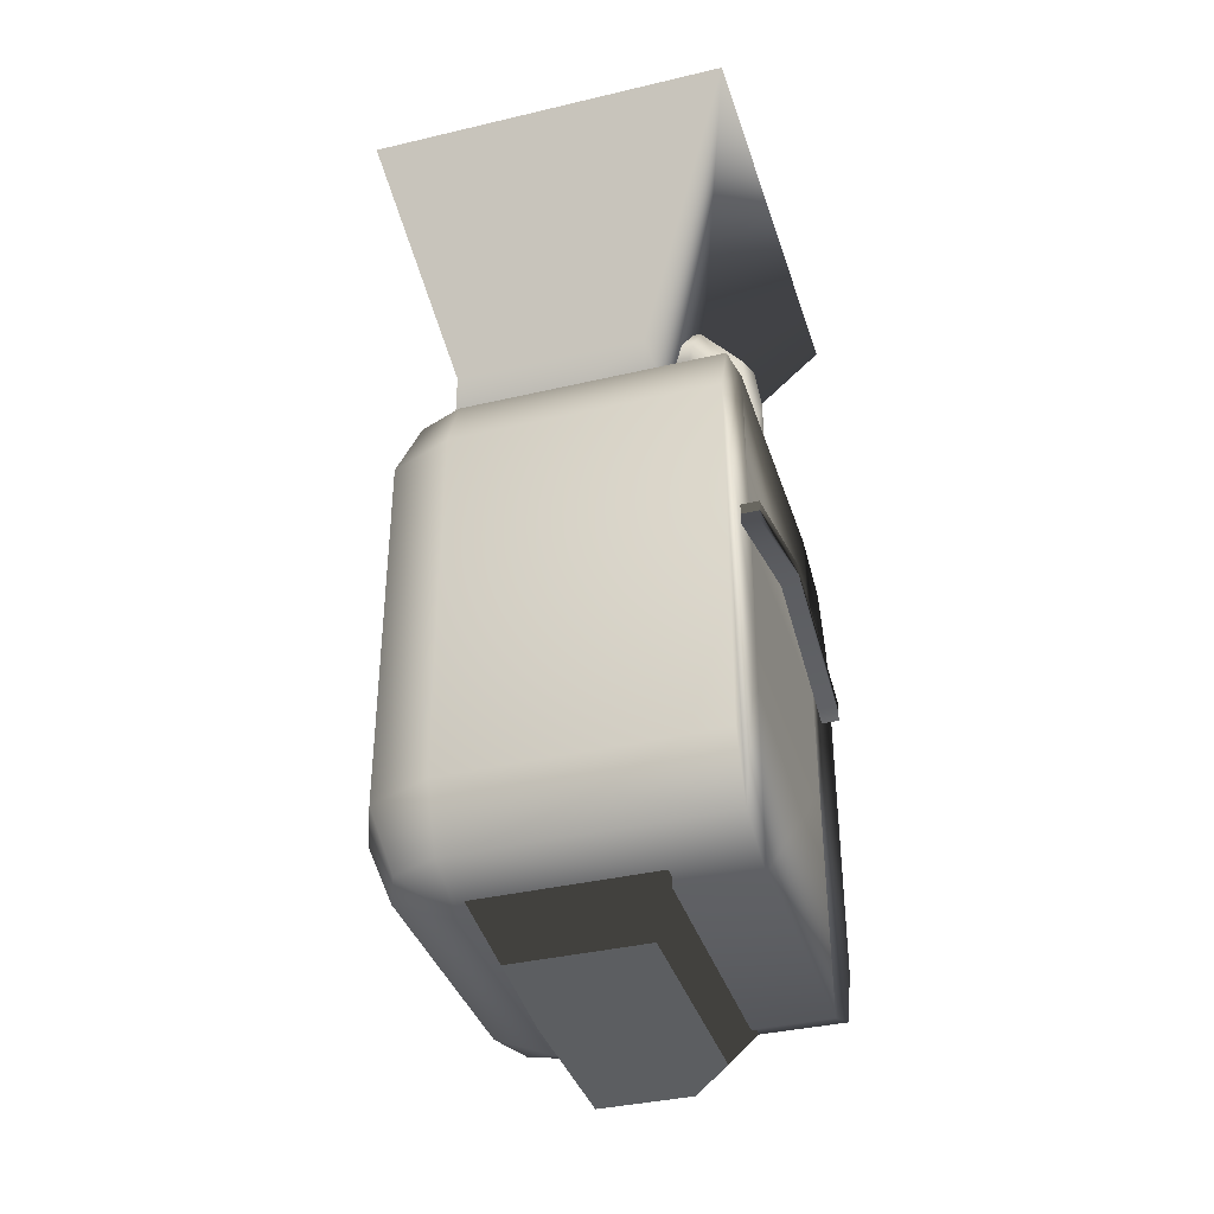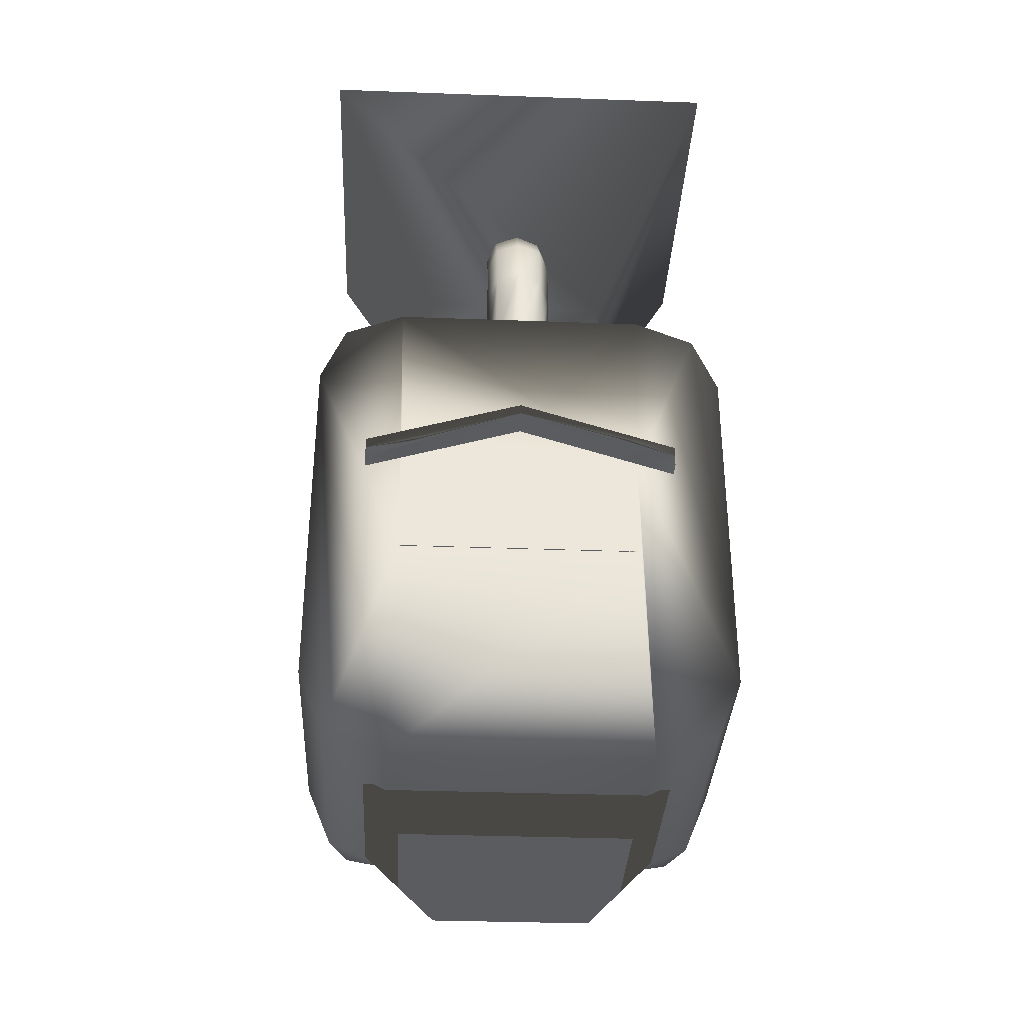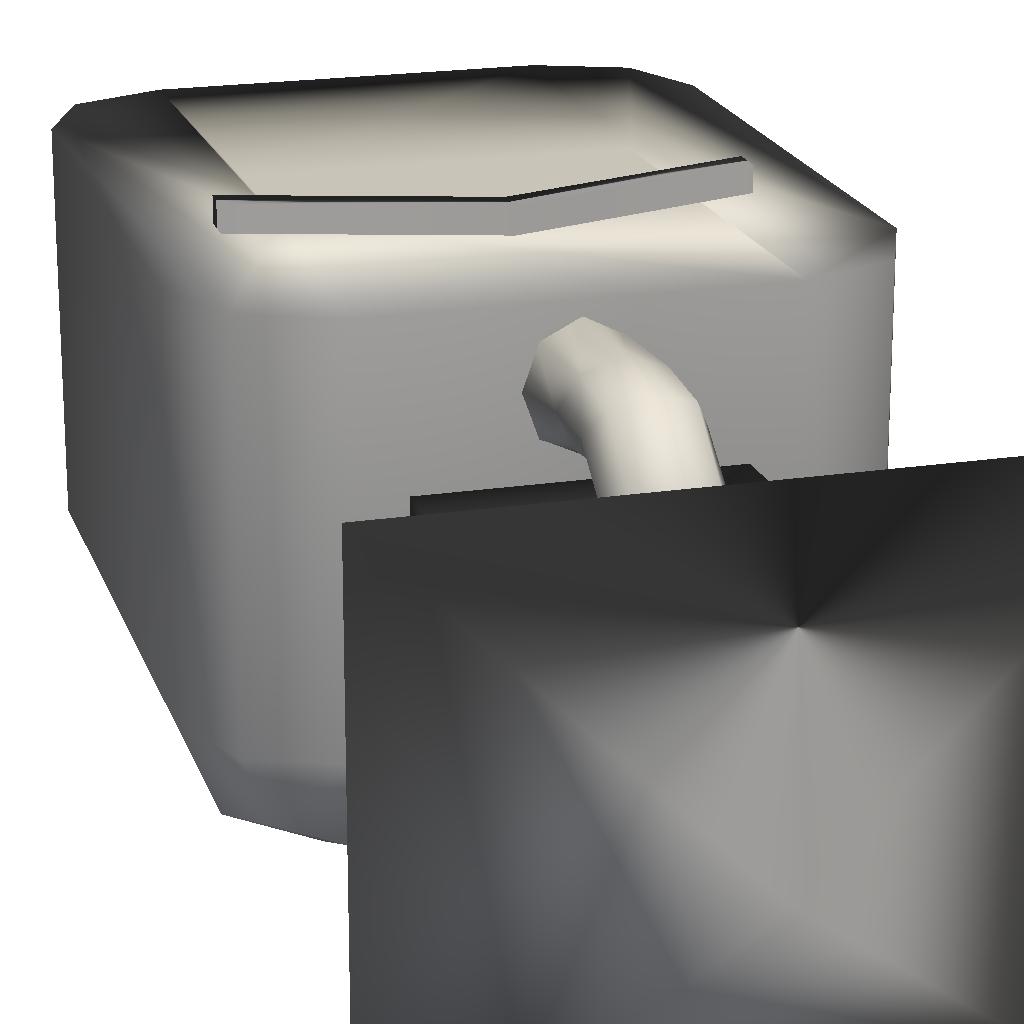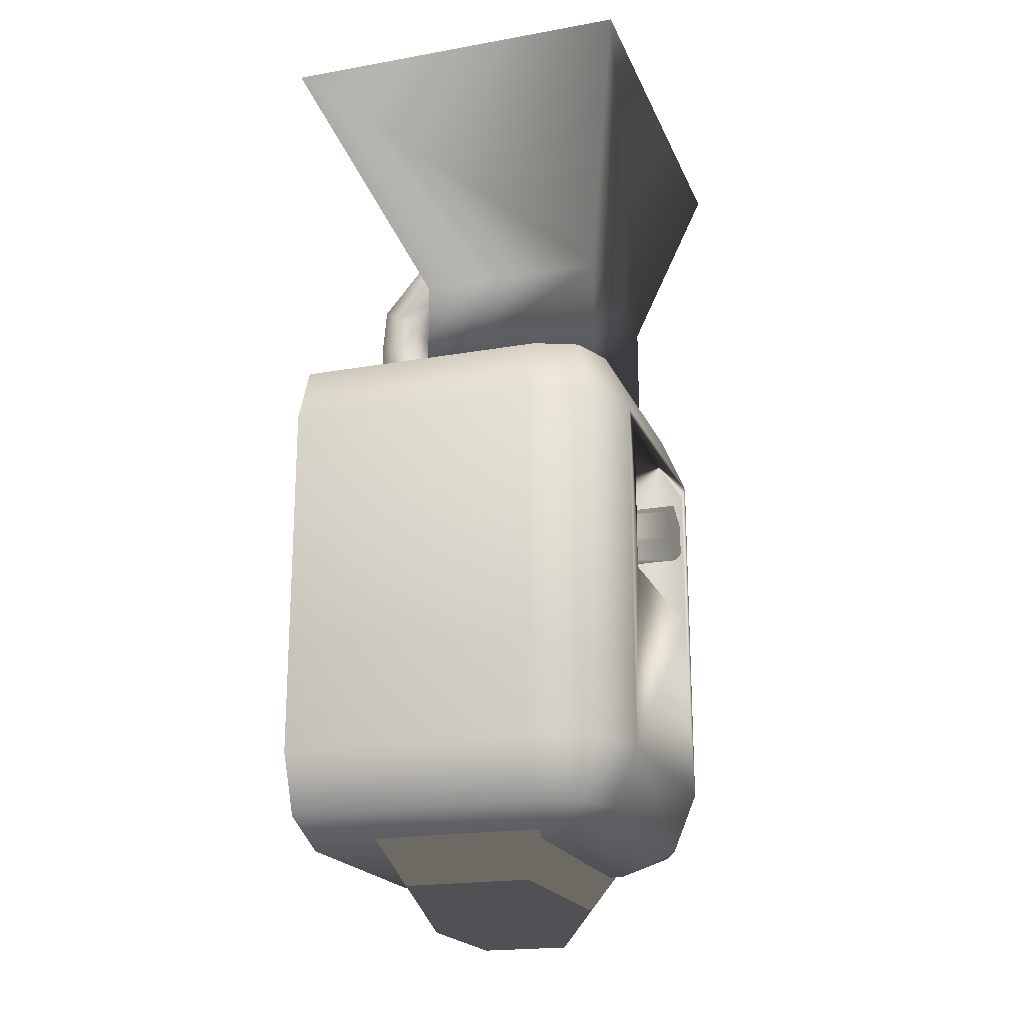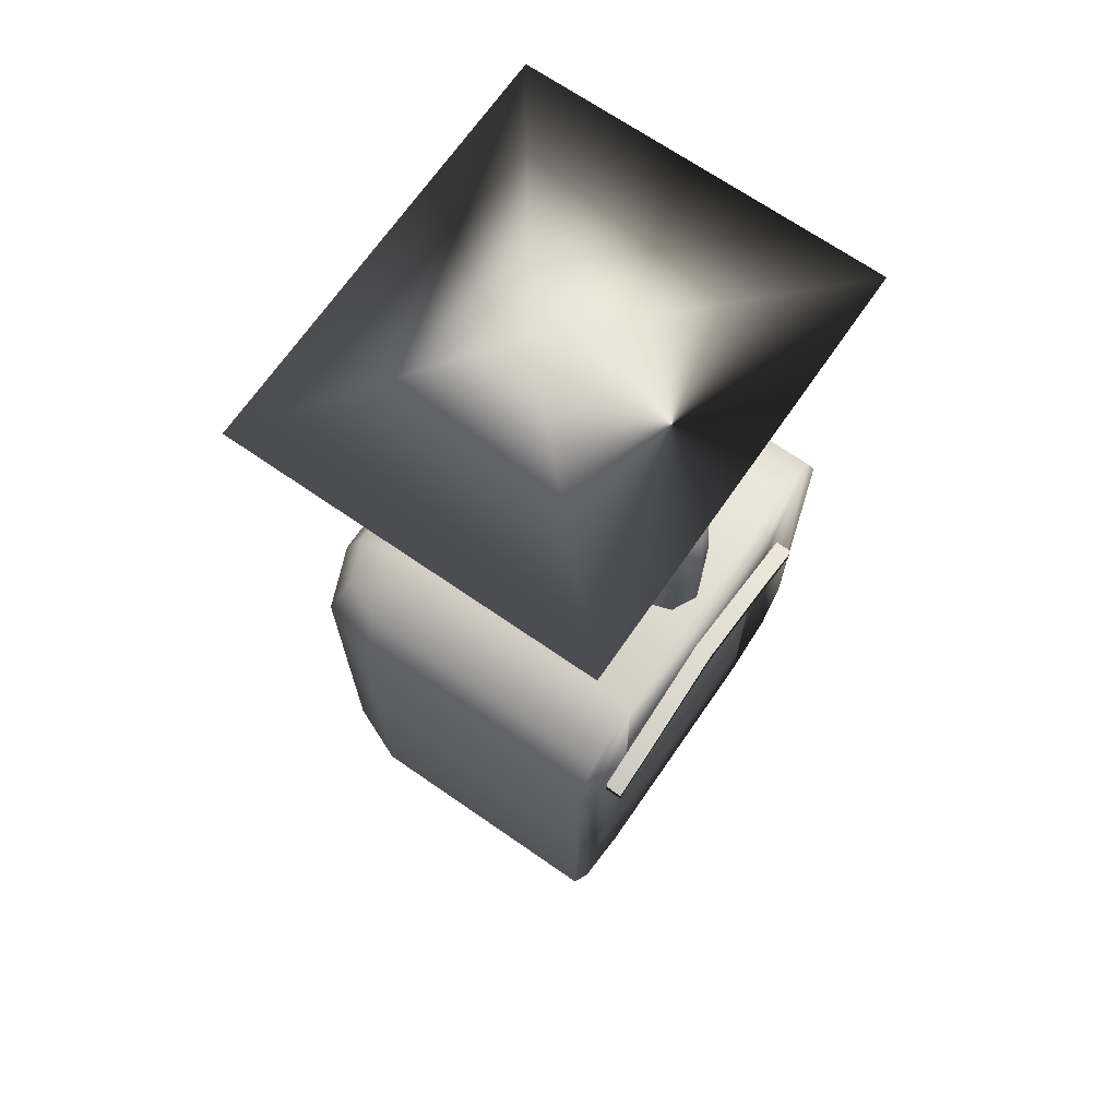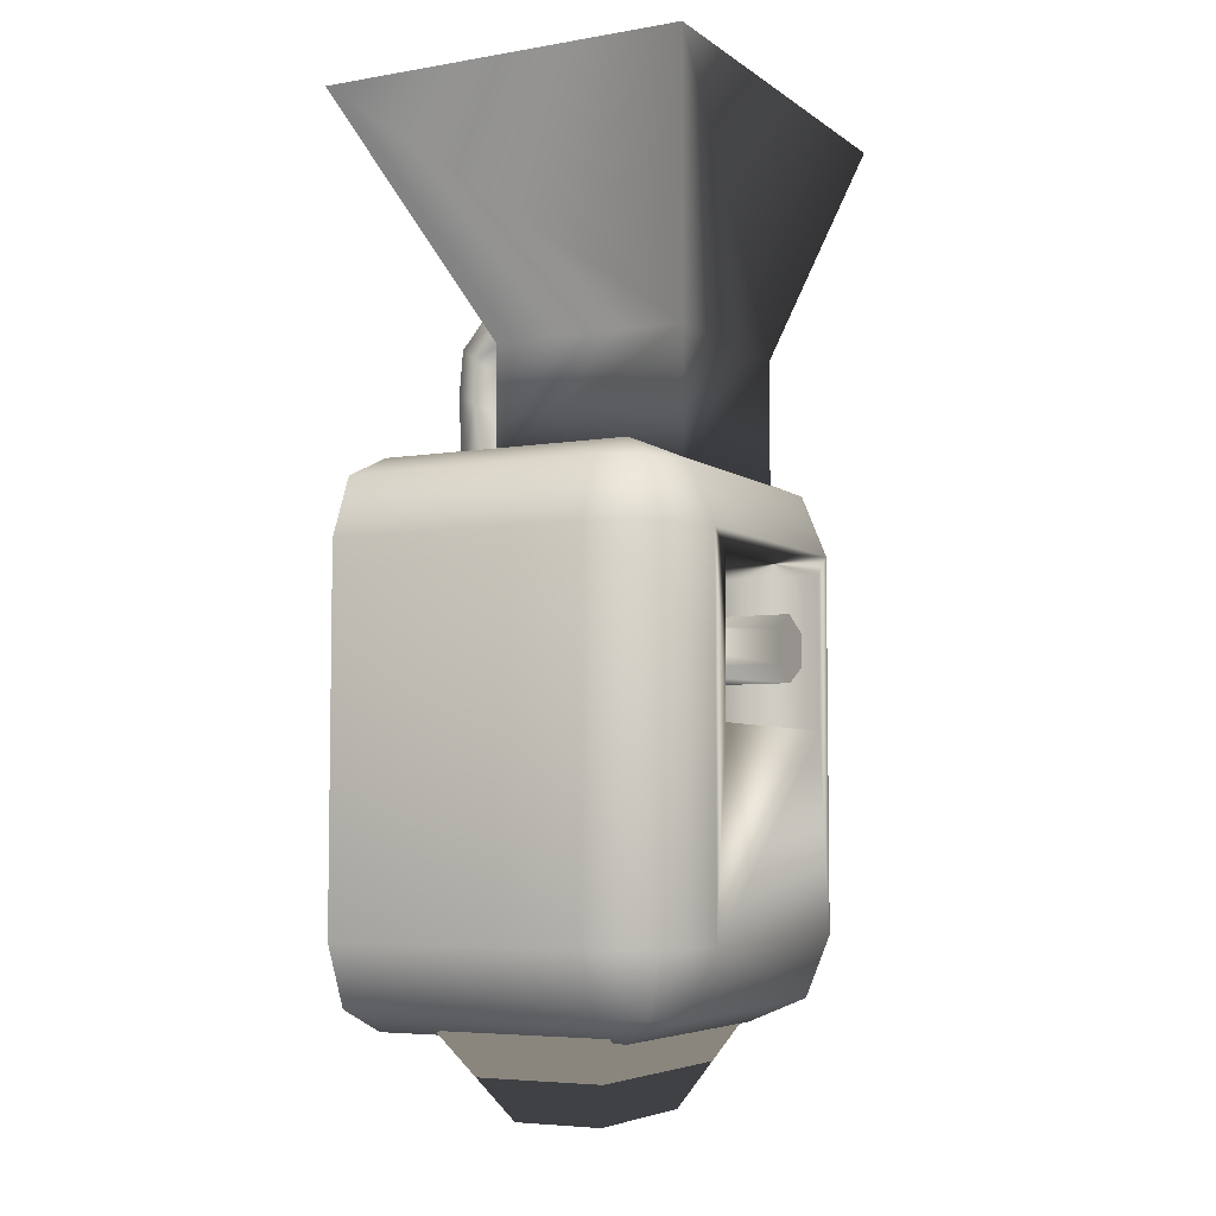
<metadata>
{"format":"obj","ext":"obj","renderer":"f3d","projection":"perspective","resolution":1024,"background":"white","views":[{"elev":-37.3,"azim":-73.1,"up":"+Y"},{"elev":-34.5,"azim":-2.8,"up":"+Y"},{"elev":20.1,"azim":164.0,"up":"+Z"},{"elev":-20.0,"azim":108.1,"up":"+Y"},{"elev":69.3,"azim":-55.3,"up":"+Y"},{"elev":-5.5,"azim":117.6,"up":"+Y"}]}
</metadata>
<code>
v  -4.555 16.61 3.134
v  -4.555 16.61 -5.955
v  4.534 16.61 -5.955
v  4.534 16.61 3.134
v  -10.01 27.46 8.59
v  -10.01 27.46 -8.583
v  9.989 27.46 -8.583
v  9.989 27.46 8.59
v  -0.011 27.46 -1.41
v  -4.555 11.61 3.134
v  -4.555 10.56 -5.955
v  4.534 10.56 -5.955
v  4.534 11.61 3.134
g obj03|obj03lm.bmp
f 6 2 1
f 1 5 6
f 7 3 2
f 2 6 7
f 8 4 3
f 3 7 8
f 5 1 4
f 4 8 5
f 5 9 6
f 6 9 7
f 7 9 8
f 8 9 5
f 12 13 10
f 10 11 12
f 1 2 11
f 11 10 1
f 2 3 12
f 12 11 2
f 3 4 13
f 13 12 3
f 4 1 10
f 10 13 4
g
v  5.989 11.67 -4.065
v  5.989 11.67 7.935
v  -6.011 11.67 -4.065
v  -6.011 11.67 7.935
v  8.818 10.5 -4.065
v  7.989 10.5 -6.065
v  5.989 10.5 -6.893
v  -6.011 10.5 -6.893
v  -8.011 10.5 -6.065
v  -8.839 10.5 -4.065
v  -8.839 10.5 7.935
v  8.818 10.5 7.935
v  9.989 7.672 -4.065
v  8.818 7.672 -6.893
v  5.989 7.672 -8.065
v  -6.011 7.672 -8.065
v  -8.839 7.672 -6.893
v  -10.01 7.672 -4.065
v  -10.01 7.672 7.935
v  9.989 7.672 7.935
v  9.989 -9.328 -4.065
v  8.818 -9.328 -6.893
v  5.989 -9.328 -8.065
v  -6.011 -9.328 -8.065
v  -8.839 -9.328 -6.893
v  -10.01 -9.328 -4.065
v  -10.01 -9.328 7.935
v  9.989 -9.328 7.935
v  8.818 -12.16 -4.065
v  7.989 -12.16 -6.065
v  5.989 -12.16 -6.893
v  -6.011 -12.16 -6.893
v  -8.011 -12.16 -6.065
v  -8.839 -12.16 -4.065
v  -8.839 -12.16 7.935
v  8.818 -12.16 7.935
v  -6.011 -13.33 7.935
v  -6.011 -13.33 -4.065
v  5.989 -13.33 7.935
v  5.989 -13.33 -4.065
v  -5.011 -0.271 -8.065
v  4.989 -0.271 -8.065
v  4.989 6.729 -8.065
v  -5.011 6.729 -8.065
v  -5.011 -0.271 -2.331
v  4.989 -0.271 -2.331
v  -5.011 6.729 -2.331
v  4.989 6.729 -2.331
v  5.739 2.611 7.935
v  5.739 -2.389 7.935
v  -5.761 -2.389 7.935
v  -5.761 2.611 7.935
v  5.739 -2.389 2.222
v  5.739 2.611 2.222
v  -5.761 -2.389 2.222
v  -5.761 2.611 2.222
g obj04|obj04lm.bmp
f 17 15 14
f 14 16 17
f 14 18 19
f 14 19 20
f 21 16 14
f 14 20 21
f 16 21 22
f 16 22 23
f 24 17 16
f 16 23 24
f 18 14 15
f 15 25 18
f 27 19 18
f 18 26 27
f 28 20 19
f 19 27 28
f 29 21 20
f 20 28 29
f 30 22 21
f 21 29 30
f 31 23 22
f 22 30 31
f 32 24 23
f 23 31 32
f 26 18 25
f 25 33 26
f 35 27 26
f 26 34 35
f 36 28 27
f 27 35 36
f 38 30 29
f 29 37 38
f 39 31 30
f 30 38 39
f 40 32 31
f 31 39 40
f 34 26 33
f 33 41 34
f 43 35 34
f 34 42 43
f 44 36 35
f 35 43 44
f 45 37 36
f 36 44 45
f 46 38 37
f 37 45 46
f 47 39 38
f 38 46 47
f 48 40 39
f 39 47 48
f 42 34 41
f 41 49 42
f 42 53 43
f 43 53 44
f 51 45 44
f 44 53 51
f 45 51 46
f 46 51 47
f 50 48 47
f 47 51 50
f 53 42 49
f 49 52 53
f 51 53 52
f 52 50 51
f 58 60 61
f 61 59 58
f 54 57 60
f 60 58 54
f 59 55 54
f 54 58 59
f 61 56 55
f 55 59 61
f 60 57 56
f 56 61 60
f 36 37 54
f 54 55 36
f 28 36 55
f 55 56 28
f 54 37 29
f 57 54 29
f 56 57 29
f 56 29 28
f 17 24 32
f 32 40 48
f 52 49 41
f 41 33 25
f 17 65 62
f 15 17 62
f 25 15 62
f 41 25 62
f 52 41 62
f 52 62 63
f 50 52 63
f 50 63 64
f 48 50 64
f 32 48 64
f 17 32 64
f 65 17 64
f 68 64 63
f 63 66 68
f 69 67 62
f 62 65 69
f 67 69 68
f 68 66 67
f 66 63 62
f 62 67 66
f 69 65 64
f 64 68 69
g
v  -0.011 11.25 7.484
v  1.125 11.27 6.906
v  1.595 11.32 5.542
v  1.125 11.33 4.226
v  -0.011 11.32 3.698
v  -1.146 11.33 4.226
v  -1.616 11.32 5.542
v  -1.146 11.27 6.906
v  -0.011 15.28 7.556
v  1.125 15.11 7.12
v  1.595 14.68 6.059
v  1.125 14.2 5.005
v  -0.011 14 4.613
v  -1.146 14.2 5.005
v  -1.616 14.68 6.059
v  -1.146 15.11 7.12
v  -0.011 17.49 7.242
v  1.125 17.32 6.923
v  1.595 16.74 6.078
v  1.125 16.11 5.221
v  -0.011 15.85 4.904
v  -1.146 16.11 5.221
v  -1.616 16.74 6.078
v  -1.146 17.32 6.923
v  -0.011 19.97 5.176
v  1.123 19.57 5.022
v  1.593 18.59 4.67
v  1.123 17.6 4.346
v  -0.011 17.18 4.22
v  -1.144 17.6 4.346
v  -1.614 18.59 4.67
v  -1.144 19.57 5.022
v  -0.011 20.45 2.409
v  1.123 19.99 2.38
v  1.593 18.89 2.313
v  1.123 17.8 2.252
v  -0.011 17.34 2.228
v  -1.144 17.8 2.252
v  -1.614 18.89 2.313
v  -1.144 19.99 2.38
g obj05|obj05lm.bmp
f 70 71 79
f 79 78 70
f 71 72 80
f 80 79 71
f 72 73 81
f 81 80 72
f 73 74 82
f 82 81 73
f 74 75 83
f 83 82 74
f 75 76 84
f 84 83 75
f 76 77 85
f 85 84 76
f 77 70 78
f 78 85 77
f 78 79 87
f 87 86 78
f 79 80 88
f 88 87 79
f 80 81 89
f 89 88 80
f 81 82 90
f 90 89 81
f 82 83 91
f 91 90 82
f 83 84 92
f 92 91 83
f 84 85 93
f 93 92 84
f 85 78 86
f 86 93 85
f 86 87 95
f 95 94 86
f 87 88 96
f 96 95 87
f 88 89 97
f 97 96 88
f 89 90 98
f 98 97 89
f 90 91 99
f 99 98 90
f 91 92 100
f 100 99 91
f 92 93 101
f 101 100 92
f 93 86 94
f 94 101 93
f 94 95 103
f 103 102 94
f 95 96 104
f 104 103 95
f 96 97 105
f 105 104 96
f 97 98 106
f 106 105 97
f 98 99 107
f 107 106 98
f 99 100 108
f 108 107 99
f 100 101 109
f 109 108 100
f 101 94 102
f 102 109 101
f 76 75 74
f 74 73 72
f 72 71 70
f 74 72 70
f 76 74 70
f 77 76 70
g
v  -3.658 -17.09 -1.612
v  -3.658 -17.09 2.557
v  3.637 -17.09 -1.612
v  3.637 -17.09 2.557
v  -7.011 -13.09 -3.528
v  -7.011 -13.09 4.472
v  6.989 -13.09 -3.528
v  6.989 -13.09 4.472
g obj06|obj06lm.bmp
f 110 112 113
f 113 111 110
f 114 115 117
f 117 116 114
f 110 111 115
f 115 114 110
f 111 113 117
f 117 115 111
f 113 112 116
f 116 117 113
f 112 110 114
f 114 116 112
g
v  -0.011 3.055 -8.779
v  -0.011 1.576 -8.779
v  1.27 2.315 -8.779
v  1.27 3.794 -8.779
v  -0.011 4.533 -8.779
v  -1.291 3.794 -8.779
v  -1.291 2.315 -8.779
v  -0.011 1.576 -0.779
v  1.27 2.315 -0.779
v  1.27 3.794 -0.779
v  -0.011 4.533 -0.779
v  -1.291 3.794 -0.779
v  -1.291 2.315 -0.779
v  -0.011 3.055 -0.779
g obj07|obj07lm.bmp
f 118 120 119
f 118 121 120
f 118 122 121
f 118 123 122
f 118 124 123
f 118 119 124
f 119 126 125
f 119 120 126
f 120 127 126
f 120 121 127
f 121 128 127
f 121 122 128
f 122 129 128
f 122 123 129
f 123 130 129
f 123 124 130
f 124 125 130
f 124 119 125
f 131 125 126
f 131 126 127
f 131 127 128
f 131 128 129
f 131 129 130
f 131 130 125
g
v  -5.761 -2.35 7.924
v  5.739 -2.35 7.924
v  -5.761 2.65 7.924
v  5.739 2.65 7.924
g obj08|obj08lm.bmp
f 134 132 135
f 133 135 132
g
v  -7.511 2.209 7.738
v  -7.511 2.209 8.738
v  -0.011 4.552 7.738
v  -0.011 4.552 8.738
v  7.489 2.209 7.738
v  7.489 2.209 8.738
v  -7.511 3.209 7.738
v  -7.511 3.209 8.738
v  -0.011 5.552 7.738
v  -0.011 5.552 8.738
v  7.489 3.209 7.738
v  7.489 3.209 8.738
g obj09|obj09lm.bmp
f 136 138 139
f 139 137 136
f 138 140 141
f 141 139 138
f 142 143 145
f 145 144 142
f 144 145 147
f 147 146 144
f 136 137 143
f 143 142 136
f 137 139 145
f 145 143 137
f 139 141 147
f 147 145 139
f 141 140 146
f 146 147 141
f 140 138 144
f 144 146 140
f 138 136 142
f 142 144 138
g

</code>
